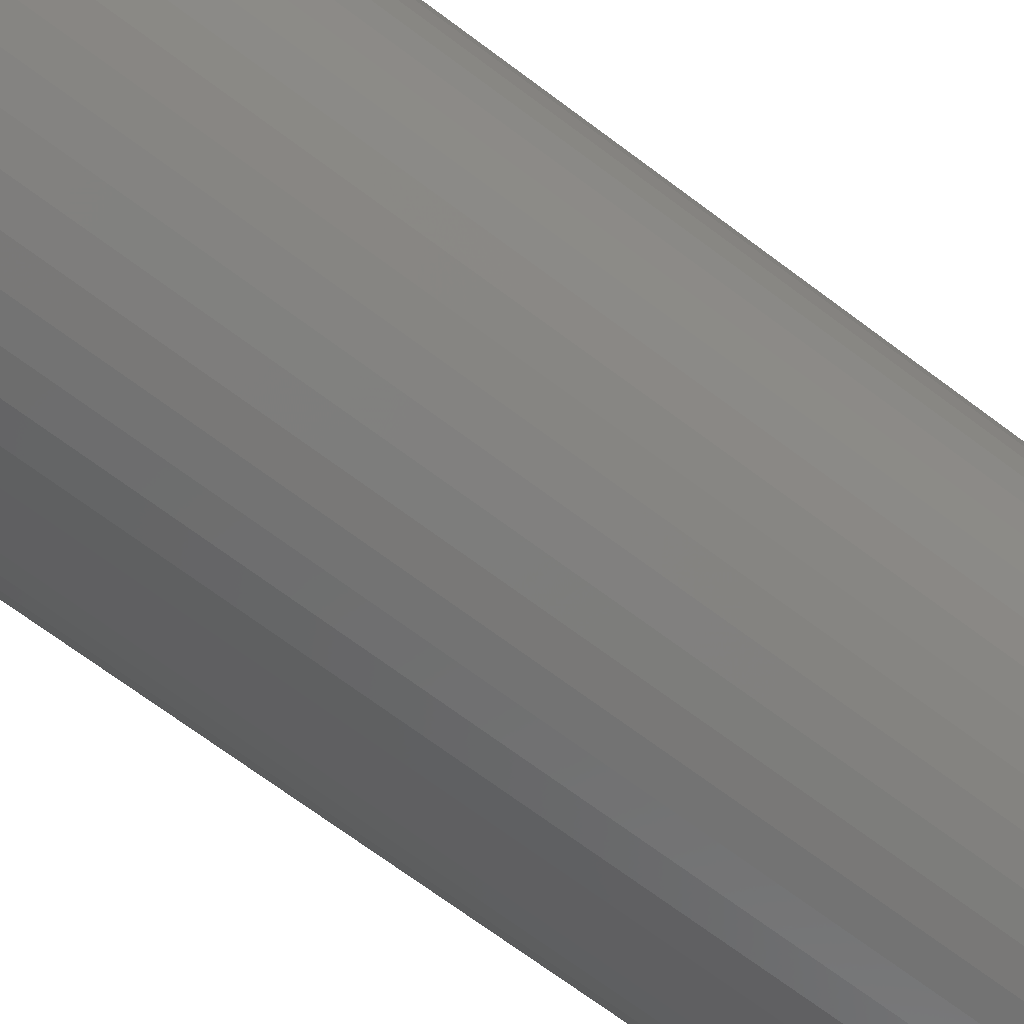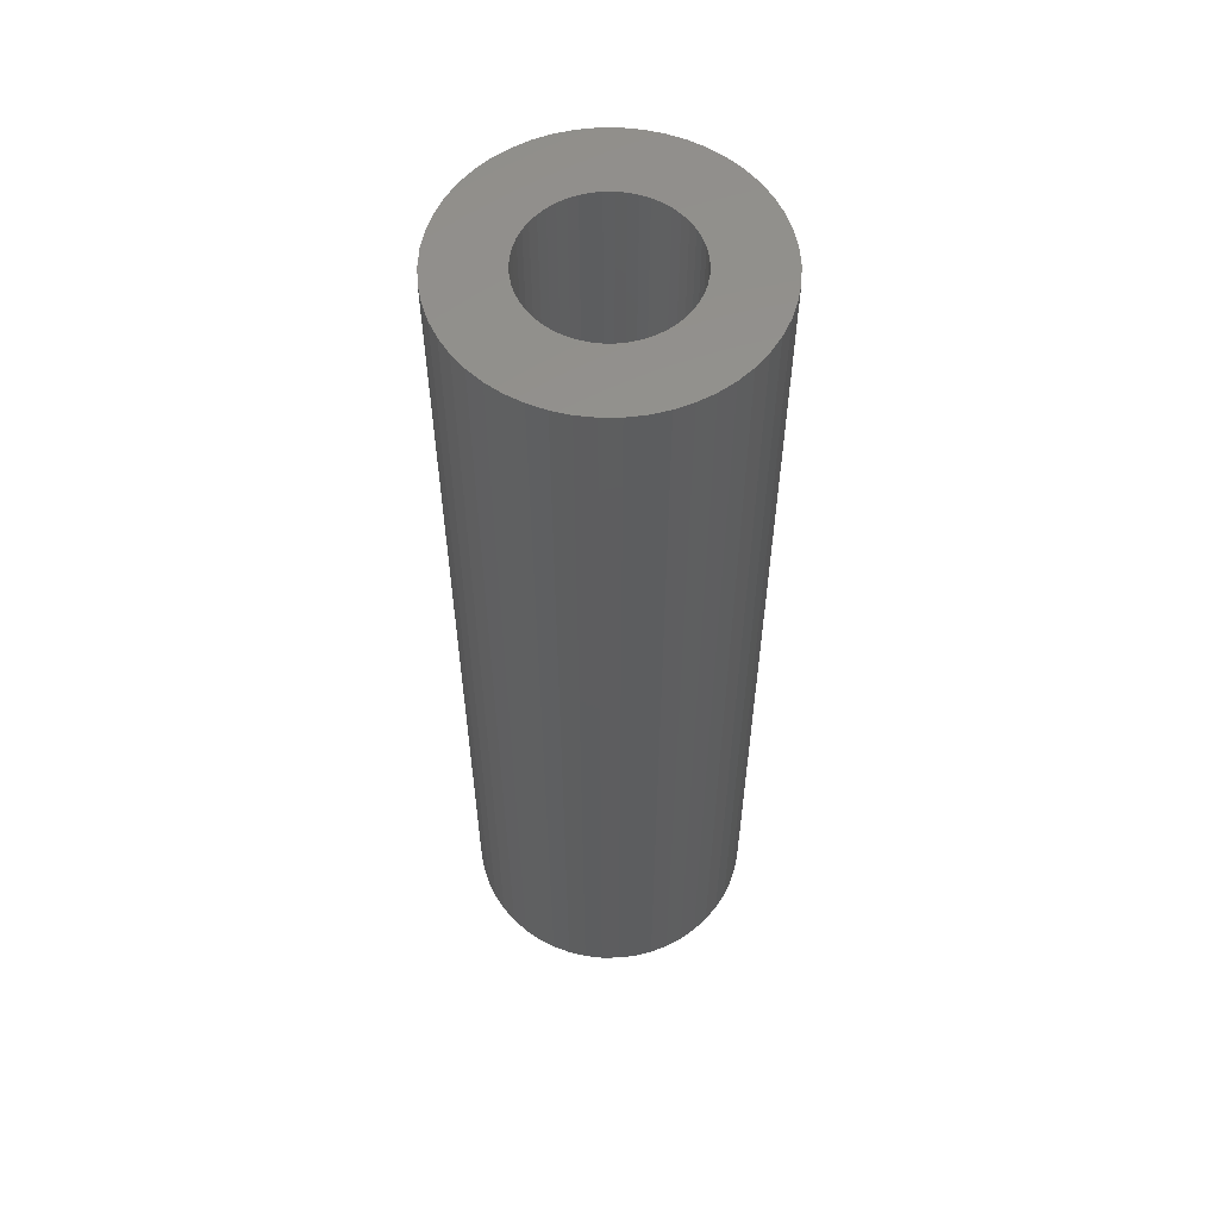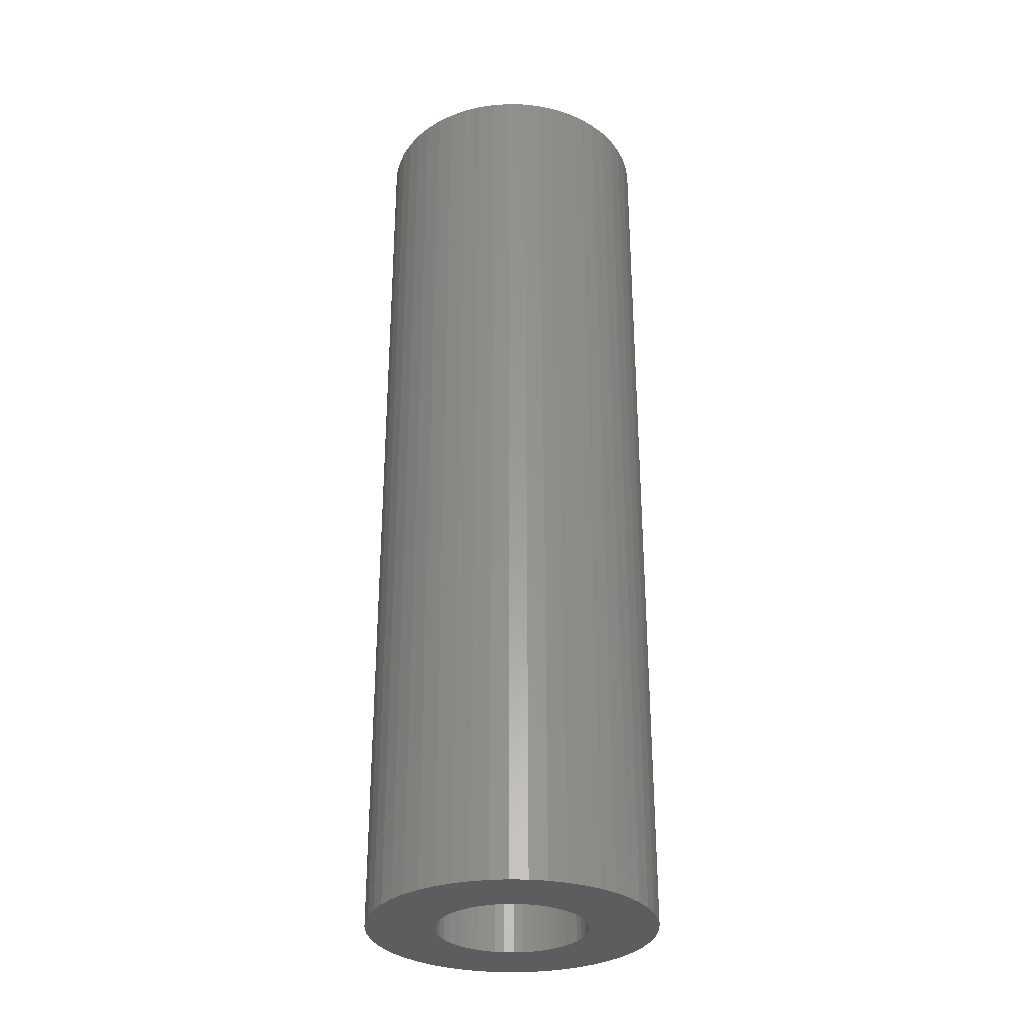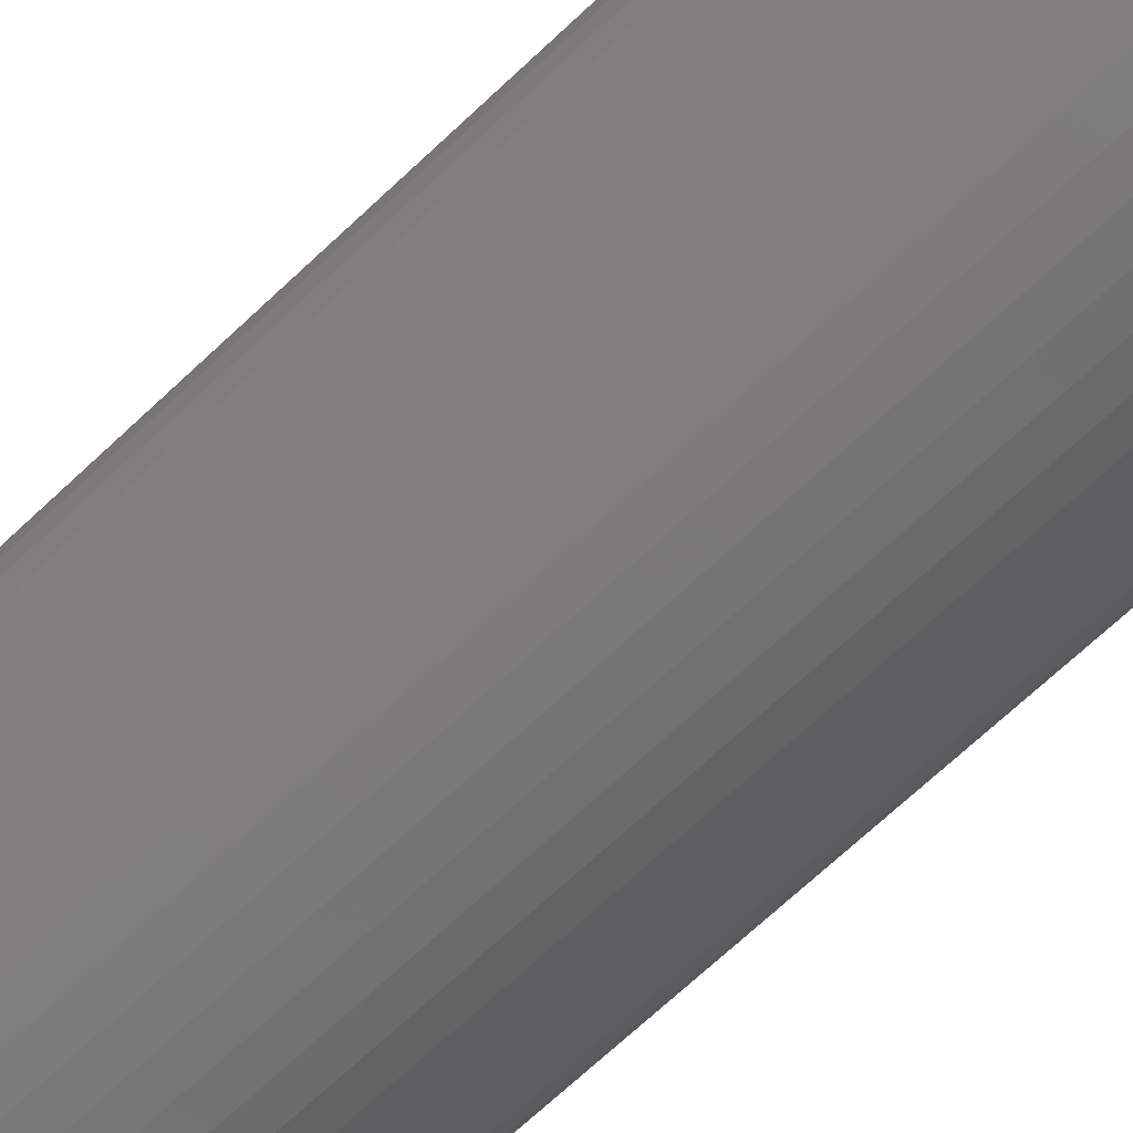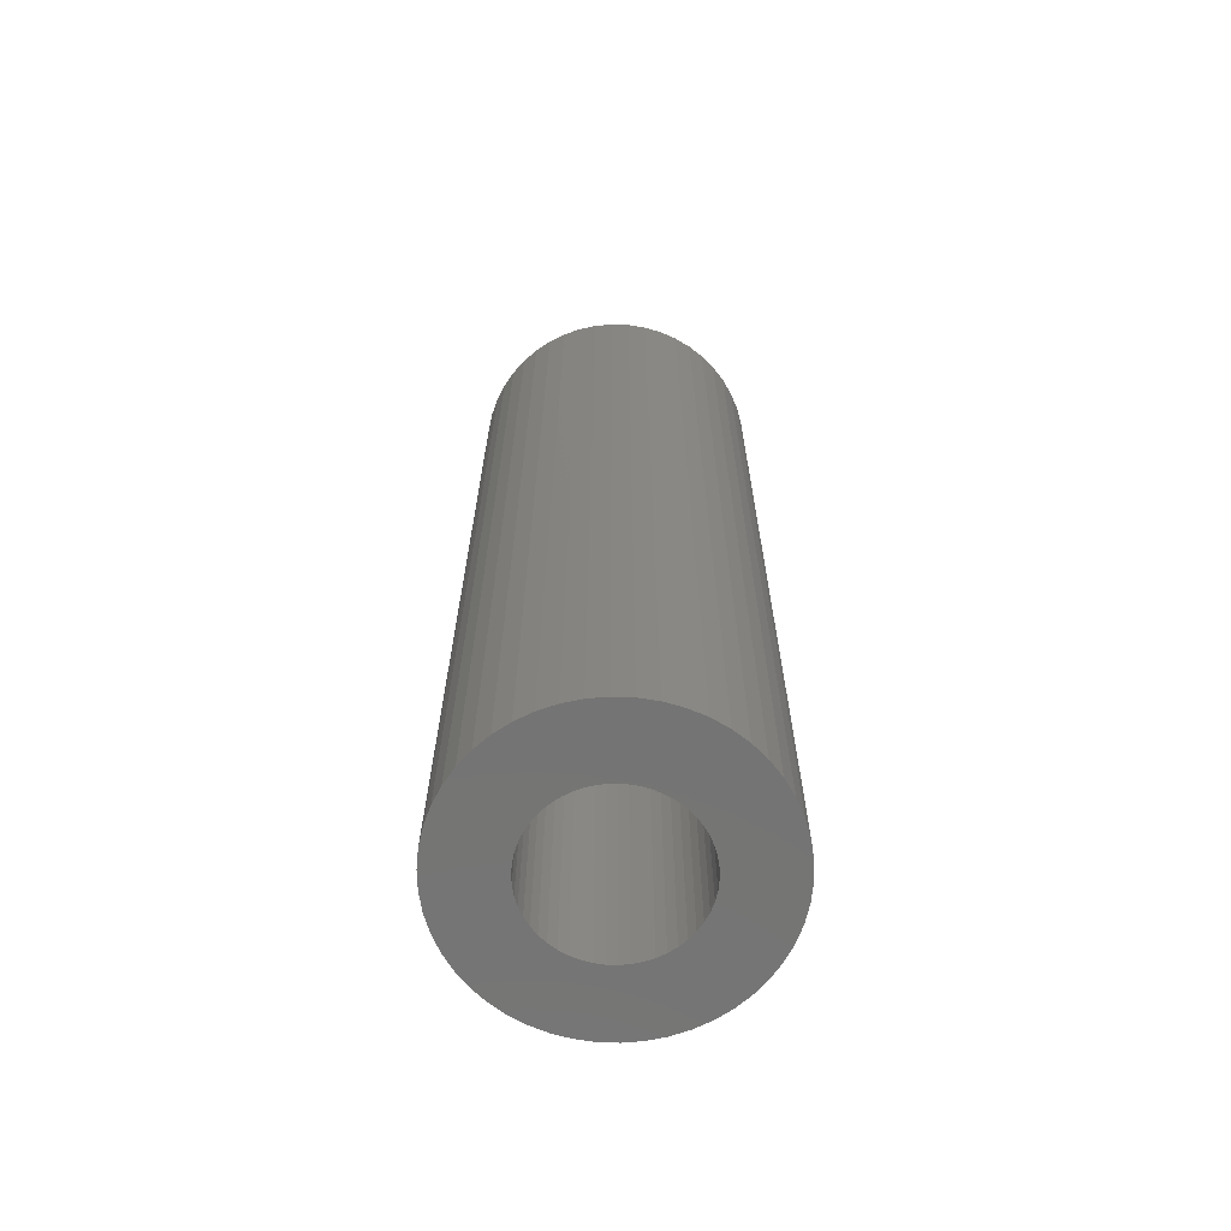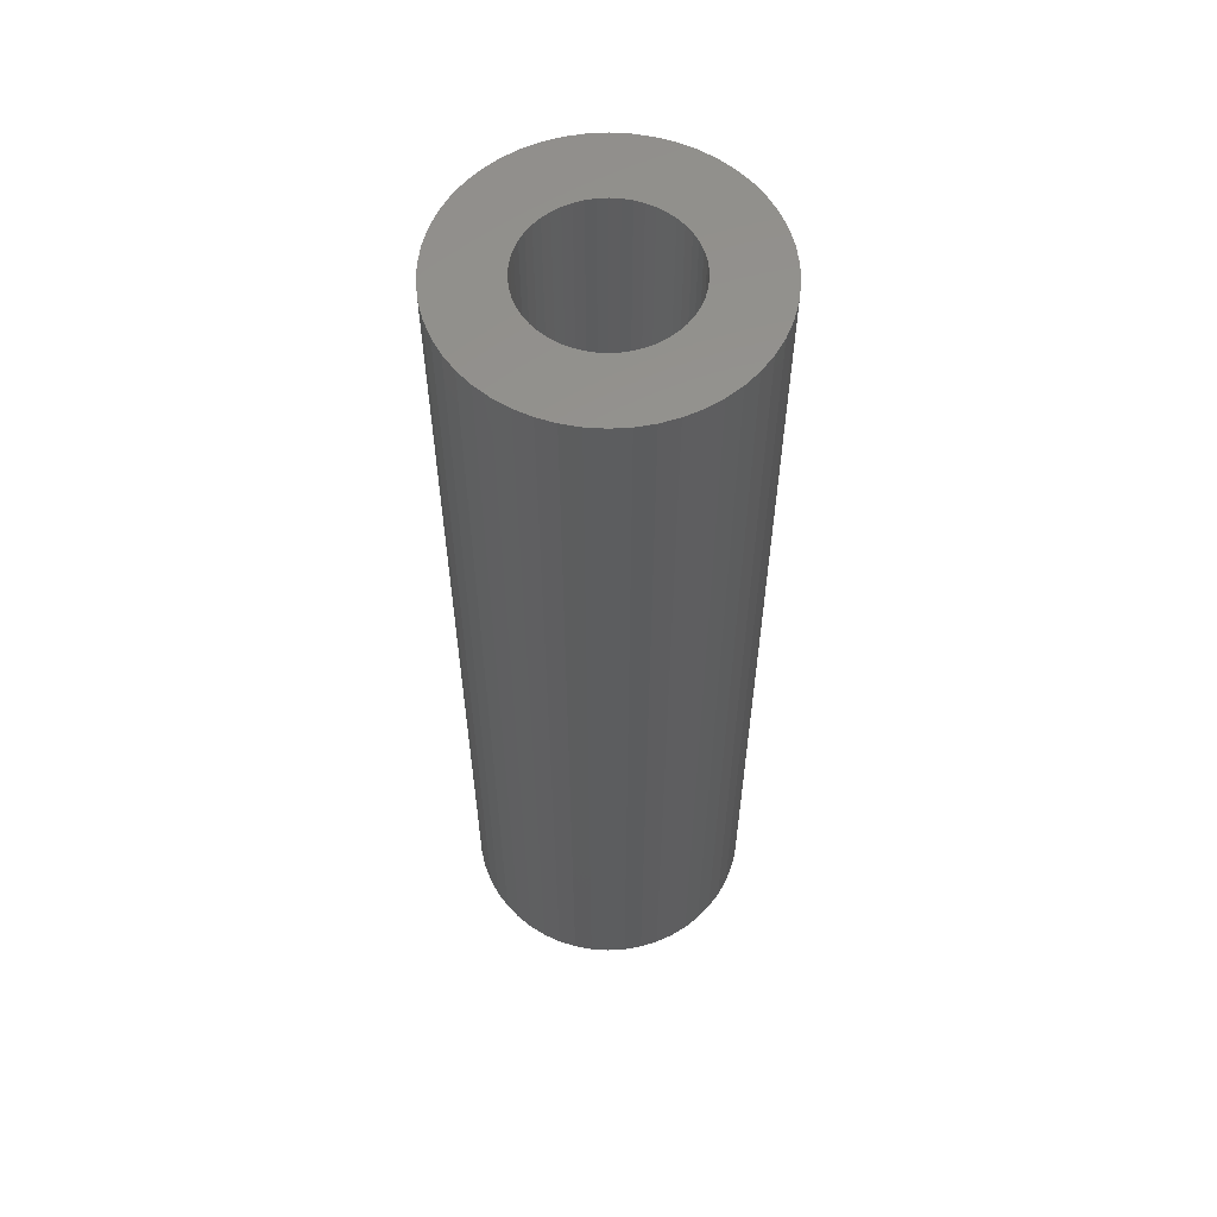
<metadata>
{"format":"stl","ext":"stl","renderer":"f3d","projection":"perspective","resolution":1024,"background":"white","views":[{"elev":-65.2,"azim":-127.8,"up":"+Y"},{"elev":57.2,"azim":57.3,"up":"+Z"},{"elev":-30.9,"azim":91.2,"up":"+Z"},{"elev":-67.9,"azim":133.6,"up":"+Y"},{"elev":-66.6,"azim":-124.5,"up":"+Z"},{"elev":58.2,"azim":25.4,"up":"+Z"}]}
</metadata>
<code>
# stl→obj: 200 verts, 400 faces
v 10 0 33
v 9.921 1.253 -33
v 9.921 1.253 33
v 10 0 -33
v -10 0 -33
v -9.921 1.253 33
v -9.921 1.253 -33
v -10 0 33
v 0.6279 9.98 -33
v -0.6279 9.98 33
v 0.6279 9.98 33
v -0.6279 9.98 -33
v -0.6279 -9.98 -33
v 0.6279 -9.98 33
v -0.6279 -9.98 33
v 0.6279 -9.98 -33
v 7.29 6.845 -33
v 6.374 7.705 33
v 7.29 6.845 33
v 6.374 7.705 -33
v -6.374 7.705 -33
v -7.29 6.845 33
v -6.374 7.705 33
v -7.29 6.845 -33
v -3.09 9.511 -33
v -4.258 9.048 33
v -3.09 9.511 33
v -4.258 9.048 -33
v 9.298 3.681 33
v 8.763 4.818 -33
v 8.763 4.818 33
v 9.298 3.681 -33
v 8.09 5.878 -33
v 8.09 5.878 33
v 4.258 9.048 -33
v 3.09 9.511 33
v 4.258 9.048 33
v 3.09 9.511 -33
v 1.874 9.823 33
v 1.874 9.823 -33
v 5.358 8.443 -33
v 5.358 8.443 33
v -9.298 3.681 -33
v -8.763 4.818 33
v -8.763 4.818 -33
v -9.298 3.681 33
v -8.09 5.878 -33
v -8.09 5.878 33
v -9.686 2.487 -33
v -9.686 2.487 33
v -5.358 8.443 33
v -5.358 8.443 -33
v -1.874 9.823 33
v -1.874 9.823 -33
v 1.874 -9.823 33
v 1.874 -9.823 -33
v 3.09 -9.511 -33
v 4.258 -9.048 33
v 3.09 -9.511 33
v 4.258 -9.048 -33
v 9.686 2.487 33
v 9.686 2.487 -33
v 5.25 0 33
v 5.209 0.658 33
v 9.921 -1.253 33
v 5.085 1.306 33
v 5.209 -0.658 33
v 4.881 1.933 33
v 9.686 -2.487 33
v 4.601 2.529 33
v 5.085 -1.306 33
v 4.247 3.086 33
v 9.298 -3.681 33
v 3.827 3.594 33
v 4.881 -1.933 33
v 3.346 4.045 33
v 8.763 -4.818 33
v 4.601 -2.529 33
v 2.813 4.433 33
v 2.235 4.75 33
v 1.622 4.993 33
v 0.9838 5.157 33
v 0.3296 5.24 33
v -0.3296 5.24 33
v -0.9838 5.157 33
v -1.622 4.993 33
v -2.235 4.75 33
v -2.813 4.433 33
v -3.346 4.045 33
v -3.827 3.594 33
v -4.247 3.086 33
v -4.601 2.529 33
v 8.09 -5.878 33
v 4.247 -3.086 33
v 7.29 -6.845 33
v 3.827 -3.594 33
v 6.374 -7.705 33
v 3.346 -4.045 33
v 5.358 -8.443 33
v 2.813 -4.433 33
v 2.235 -4.75 33
v 1.622 -4.993 33
v 0.9838 -5.157 33
v 0.3296 -5.24 33
v -0.3296 -5.24 33
v -0.9838 -5.157 33
v -1.874 -9.823 33
v -1.622 -4.993 33
v -3.09 -9.511 33
v -2.235 -4.75 33
v -4.258 -9.048 33
v -2.813 -4.433 33
v -5.358 -8.443 33
v -3.346 -4.045 33
v -6.374 -7.705 33
v -3.827 -3.594 33
v -7.29 -6.845 33
v -4.247 -3.086 33
v -8.09 -5.878 33
v -4.601 -2.529 33
v -8.763 -4.818 33
v -4.881 -1.933 33
v -9.298 -3.681 33
v -5.085 -1.306 33
v -9.686 -2.487 33
v -5.209 -0.658 33
v -9.921 -1.253 33
v -5.25 0 33
v -4.881 1.933 33
v -5.085 1.306 33
v -5.209 0.658 33
v 9.921 -1.253 -33
v 5.358 -8.443 -33
v 8.09 -5.878 -33
v 7.29 -6.845 -33
v 9.686 -2.487 -33
v 9.298 -3.681 -33
v -7.29 -6.845 -33
v -6.374 -7.705 -33
v -8.763 -4.818 -33
v -9.298 -3.681 -33
v -8.09 -5.878 -33
v 5.25 0 -33
v 5.209 -0.658 -33
v 5.085 -1.306 -33
v 5.209 0.658 -33
v 4.881 -1.933 -33
v 8.763 -4.818 -33
v 4.601 -2.529 -33
v 5.085 1.306 -33
v 4.247 -3.086 -33
v 3.827 -3.594 -33
v 6.374 -7.705 -33
v 4.881 1.933 -33
v 3.346 -4.045 -33
v 4.601 2.529 -33
v 2.813 -4.433 -33
v 2.235 -4.75 -33
v 1.622 -4.993 -33
v 0.9838 -5.157 -33
v 0.3296 -5.24 -33
v -0.3296 -5.24 -33
v -0.9838 -5.157 -33
v -1.874 -9.823 -33
v -1.622 -4.993 -33
v -3.09 -9.511 -33
v -2.235 -4.75 -33
v -4.258 -9.048 -33
v -2.813 -4.433 -33
v -5.358 -8.443 -33
v -3.346 -4.045 -33
v -3.827 -3.594 -33
v -4.247 -3.086 -33
v -4.601 -2.529 -33
v 4.247 3.086 -33
v 3.827 3.594 -33
v 3.346 4.045 -33
v 2.813 4.433 -33
v 2.235 4.75 -33
v 1.622 4.993 -33
v 0.9838 5.157 -33
v 0.3296 5.24 -33
v -0.3296 5.24 -33
v -0.9838 5.157 -33
v -1.622 4.993 -33
v -2.235 4.75 -33
v -2.813 4.433 -33
v -3.346 4.045 -33
v -3.827 3.594 -33
v -4.247 3.086 -33
v -4.601 2.529 -33
v -4.881 1.933 -33
v -5.085 1.306 -33
v -5.209 0.658 -33
v -5.25 0 -33
v -4.881 -1.933 -33
v -5.085 -1.306 -33
v -9.686 -2.487 -33
v -5.209 -0.658 -33
v -9.921 -1.253 -33
f 1 2 3
f 2 1 4
f 5 6 7
f 6 5 8
f 9 10 11
f 10 9 12
f 13 14 15
f 14 13 16
f 17 18 19
f 18 17 20
f 21 22 23
f 22 21 24
f 25 26 27
f 26 25 28
f 29 30 31
f 30 29 32
f 31 33 34
f 33 31 30
f 35 36 37
f 36 35 38
f 38 39 36
f 39 38 40
f 41 37 42
f 37 41 35
f 43 44 45
f 44 43 46
f 47 22 24
f 22 47 48
f 49 46 43
f 46 49 50
f 28 51 26
f 51 28 52
f 12 53 10
f 53 12 54
f 16 55 14
f 55 16 56
f 57 58 59
f 58 57 60
f 61 32 29
f 32 61 62
f 3 62 61
f 62 3 2
f 34 17 19
f 17 34 33
f 40 11 39
f 11 40 9
f 20 42 18
f 42 20 41
f 45 48 47
f 48 45 44
f 7 50 49
f 50 7 6
f 63 1 3
f 64 3 61
f 1 63 65
f 66 61 29
f 67 65 63
f 68 29 31
f 65 67 69
f 70 31 34
f 71 69 67
f 72 34 19
f 69 71 73
f 74 19 18
f 75 73 71
f 76 18 42
f 73 75 77
f 78 77 75
f 3 64 63
f 61 66 64
f 29 68 66
f 31 70 68
f 79 42 37
f 34 72 70
f 19 74 72
f 18 76 74
f 80 37 36
f 42 79 76
f 37 80 79
f 81 36 39
f 36 81 80
f 39 82 81
f 11 82 39
f 11 83 82
f 11 84 83
f 10 84 11
f 10 85 84
f 53 85 10
f 85 53 86
f 27 86 53
f 86 27 87
f 26 87 27
f 87 26 88
f 51 88 26
f 88 51 89
f 23 89 51
f 89 23 90
f 22 90 23
f 90 22 91
f 48 91 22
f 44 92 48
f 91 48 92
f 77 78 93
f 94 93 78
f 93 94 95
f 96 95 94
f 95 96 97
f 98 97 96
f 97 98 99
f 100 99 98
f 99 100 58
f 101 58 100
f 58 101 59
f 102 59 101
f 59 102 55
f 103 55 102
f 103 14 55
f 104 14 103
f 105 14 104
f 105 15 14
f 106 15 105
f 107 106 108
f 106 107 15
f 109 108 110
f 111 110 112
f 108 109 107
f 113 112 114
f 115 114 116
f 117 116 118
f 110 111 109
f 119 118 120
f 121 120 122
f 123 122 124
f 125 124 126
f 112 113 111
f 127 126 128
f 92 44 129
f 46 129 44
f 114 115 113
f 129 46 130
f 116 117 115
f 50 130 46
f 118 119 117
f 130 50 131
f 120 121 119
f 6 131 50
f 122 123 121
f 131 6 128
f 124 125 123
f 8 128 6
f 126 127 125
f 128 8 127
f 52 23 51
f 23 52 21
f 54 27 53
f 27 54 25
f 65 4 1
f 4 65 132
f 60 99 58
f 99 60 133
f 95 134 93
f 134 95 135
f 73 136 69
f 136 73 137
f 69 132 65
f 132 69 136
f 138 115 117
f 115 138 139
f 140 123 141
f 123 140 121
f 138 119 142
f 119 138 117
f 143 4 132
f 144 132 136
f 4 143 2
f 145 136 137
f 146 2 143
f 147 137 148
f 2 146 62
f 149 148 134
f 150 62 146
f 151 134 135
f 62 150 32
f 152 135 153
f 154 32 150
f 155 153 133
f 32 154 30
f 156 30 154
f 132 144 143
f 136 145 144
f 137 147 145
f 148 149 147
f 157 133 60
f 134 151 149
f 135 152 151
f 153 155 152
f 158 60 57
f 133 157 155
f 60 158 157
f 159 57 56
f 57 159 158
f 56 160 159
f 16 160 56
f 16 161 160
f 16 162 161
f 13 162 16
f 13 163 162
f 164 163 13
f 163 164 165
f 166 165 164
f 165 166 167
f 168 167 166
f 167 168 169
f 170 169 168
f 169 170 171
f 139 171 170
f 171 139 172
f 138 172 139
f 172 138 173
f 142 173 138
f 140 174 142
f 173 142 174
f 30 156 33
f 175 33 156
f 33 175 17
f 176 17 175
f 17 176 20
f 177 20 176
f 20 177 41
f 178 41 177
f 41 178 35
f 179 35 178
f 35 179 38
f 180 38 179
f 38 180 40
f 181 40 180
f 181 9 40
f 182 9 181
f 183 9 182
f 183 12 9
f 184 12 183
f 54 184 185
f 184 54 12
f 25 185 186
f 28 186 187
f 185 25 54
f 52 187 188
f 21 188 189
f 24 189 190
f 186 28 25
f 47 190 191
f 45 191 192
f 43 192 193
f 49 193 194
f 187 52 28
f 7 194 195
f 174 140 196
f 141 196 140
f 188 21 52
f 196 141 197
f 189 24 21
f 198 197 141
f 190 47 24
f 197 198 199
f 191 45 47
f 200 199 198
f 192 43 45
f 199 200 195
f 193 49 43
f 5 195 200
f 194 7 49
f 195 5 7
f 93 148 77
f 148 93 134
f 141 125 198
f 125 141 123
f 56 59 55
f 59 56 57
f 153 95 97
f 95 153 135
f 133 97 99
f 97 133 153
f 77 137 73
f 137 77 148
f 164 15 107
f 15 164 13
f 168 109 111
f 109 168 166
f 166 107 109
f 107 166 164
f 142 121 140
f 121 142 119
f 198 127 200
f 127 198 125
f 200 8 5
f 8 200 127
f 170 111 113
f 111 170 168
f 139 113 115
f 113 139 170
f 143 64 146
f 64 143 63
f 128 194 131
f 194 128 195
f 183 83 84
f 83 183 182
f 161 105 104
f 105 161 162
f 177 74 76
f 74 177 176
f 189 89 90
f 89 189 188
f 186 86 87
f 86 186 185
f 154 70 156
f 70 154 68
f 146 66 150
f 66 146 64
f 180 80 81
f 80 180 179
f 179 79 80
f 79 179 178
f 129 191 92
f 191 129 192
f 187 87 88
f 87 187 186
f 185 85 86
f 85 185 184
f 160 104 103
f 104 160 161
f 158 102 101
f 102 158 159
f 150 68 154
f 68 150 66
f 175 74 176
f 74 175 72
f 156 72 175
f 72 156 70
f 181 81 82
f 81 181 180
f 182 82 83
f 82 182 181
f 178 76 79
f 76 178 177
f 92 190 91
f 190 92 191
f 91 189 90
f 189 91 190
f 130 192 129
f 192 130 193
f 131 193 130
f 193 131 194
f 188 88 89
f 88 188 187
f 184 84 85
f 84 184 183
f 144 63 143
f 63 144 67
f 145 67 144
f 67 145 71
f 171 116 114
f 116 171 172
f 120 196 122
f 196 120 174
f 118 174 120
f 174 118 173
f 157 101 100
f 101 157 158
f 149 75 147
f 75 149 78
f 165 110 108
f 110 165 167
f 116 173 118
f 173 116 172
f 124 199 126
f 199 124 197
f 126 195 128
f 195 126 199
f 122 197 124
f 197 122 196
f 155 100 98
f 100 155 157
f 159 103 102
f 103 159 160
f 151 78 149
f 78 151 94
f 152 94 151
f 94 152 96
f 147 71 145
f 71 147 75
f 167 112 110
f 112 167 169
f 152 98 96
f 98 152 155
f 163 108 106
f 108 163 165
f 162 106 105
f 106 162 163
f 169 114 112
f 114 169 171

</code>
